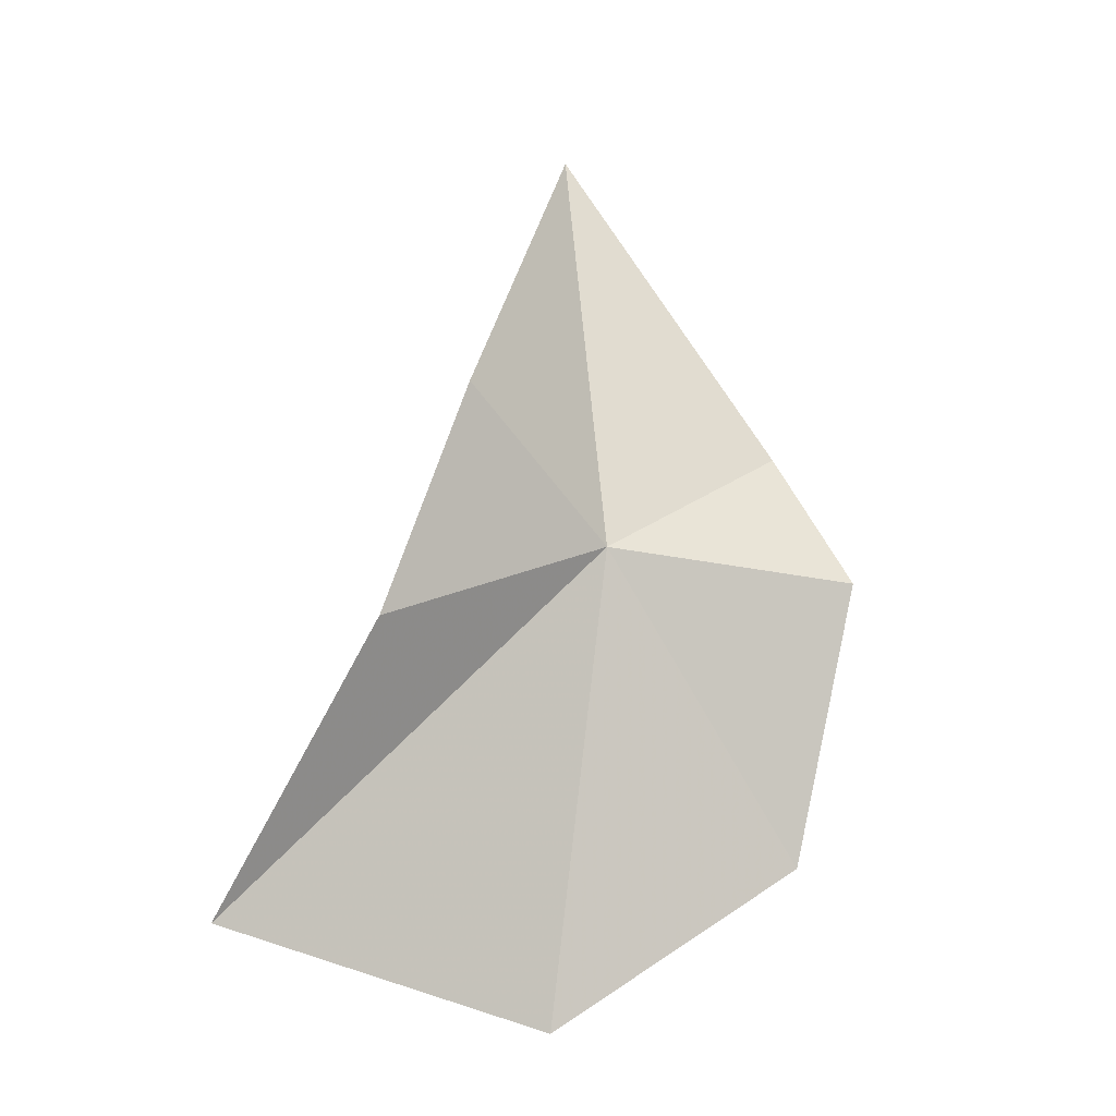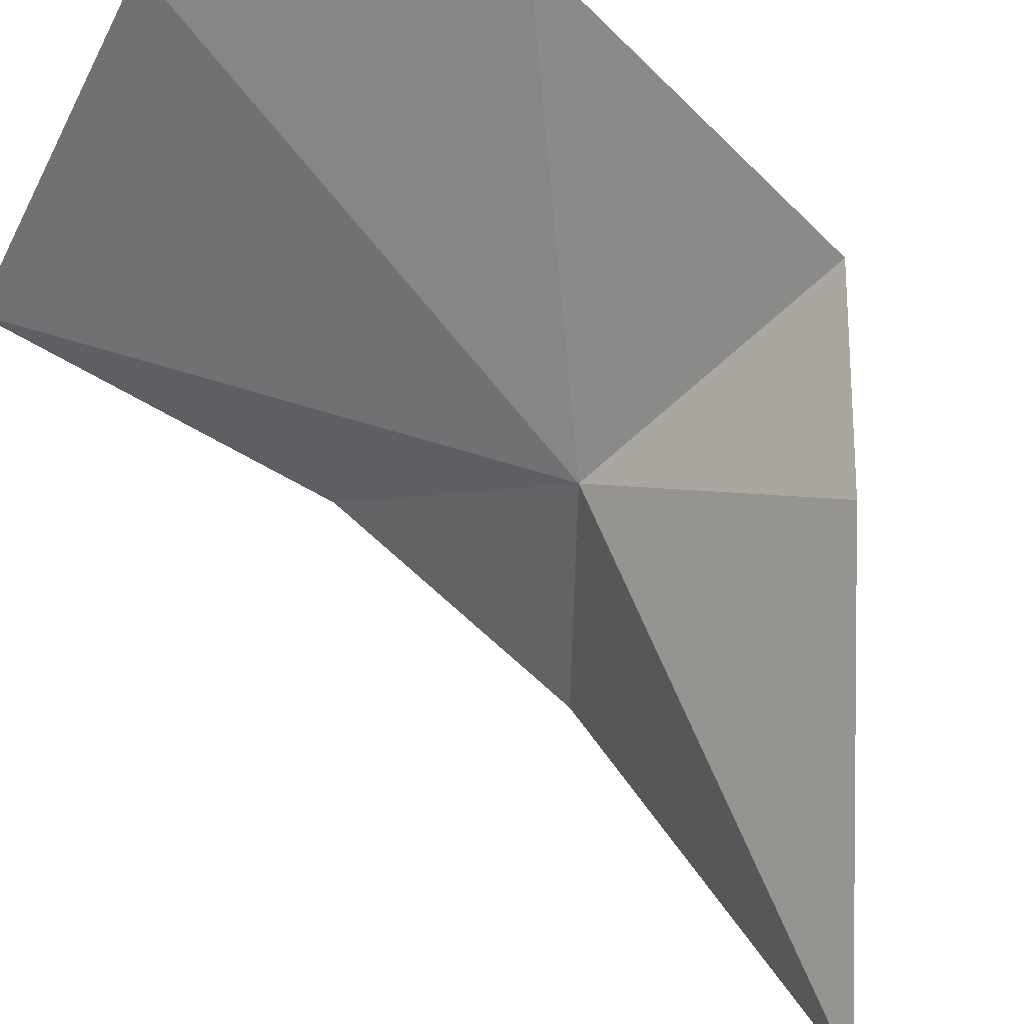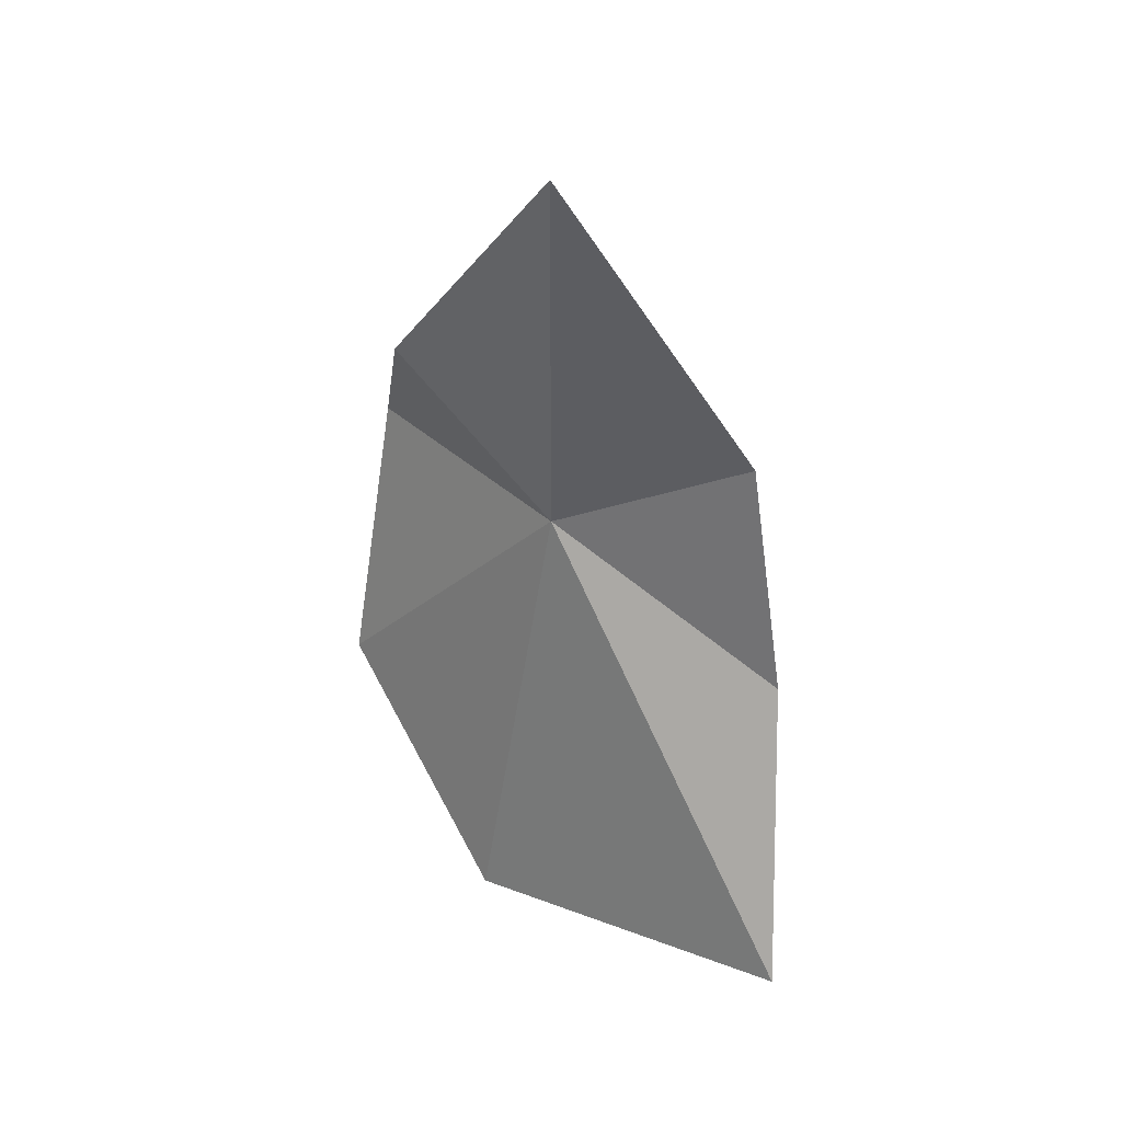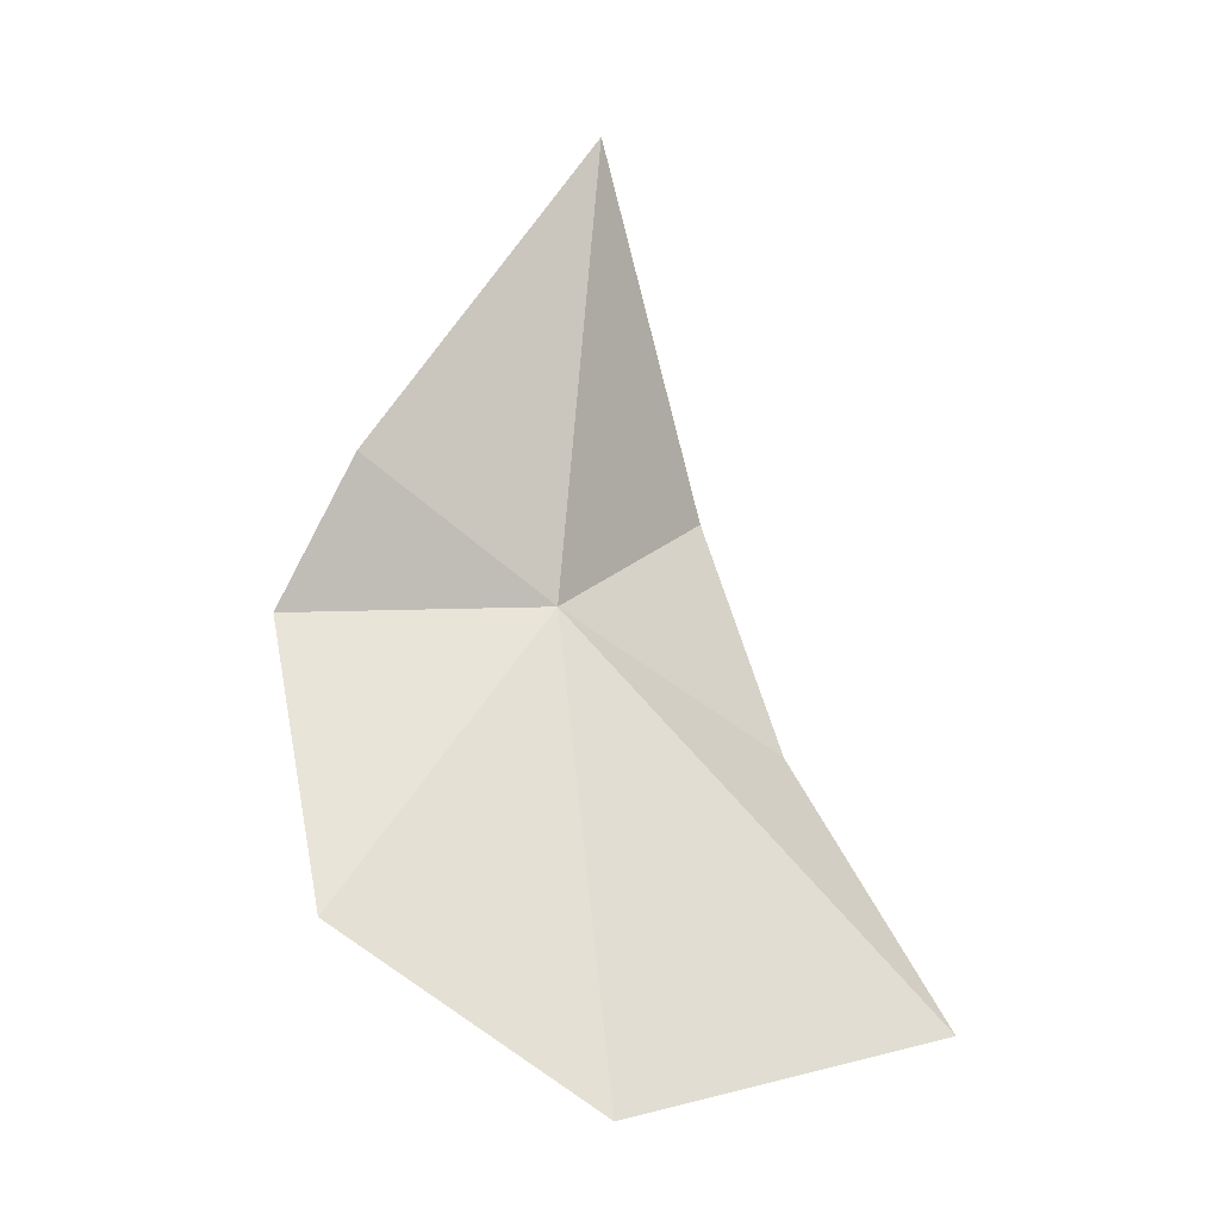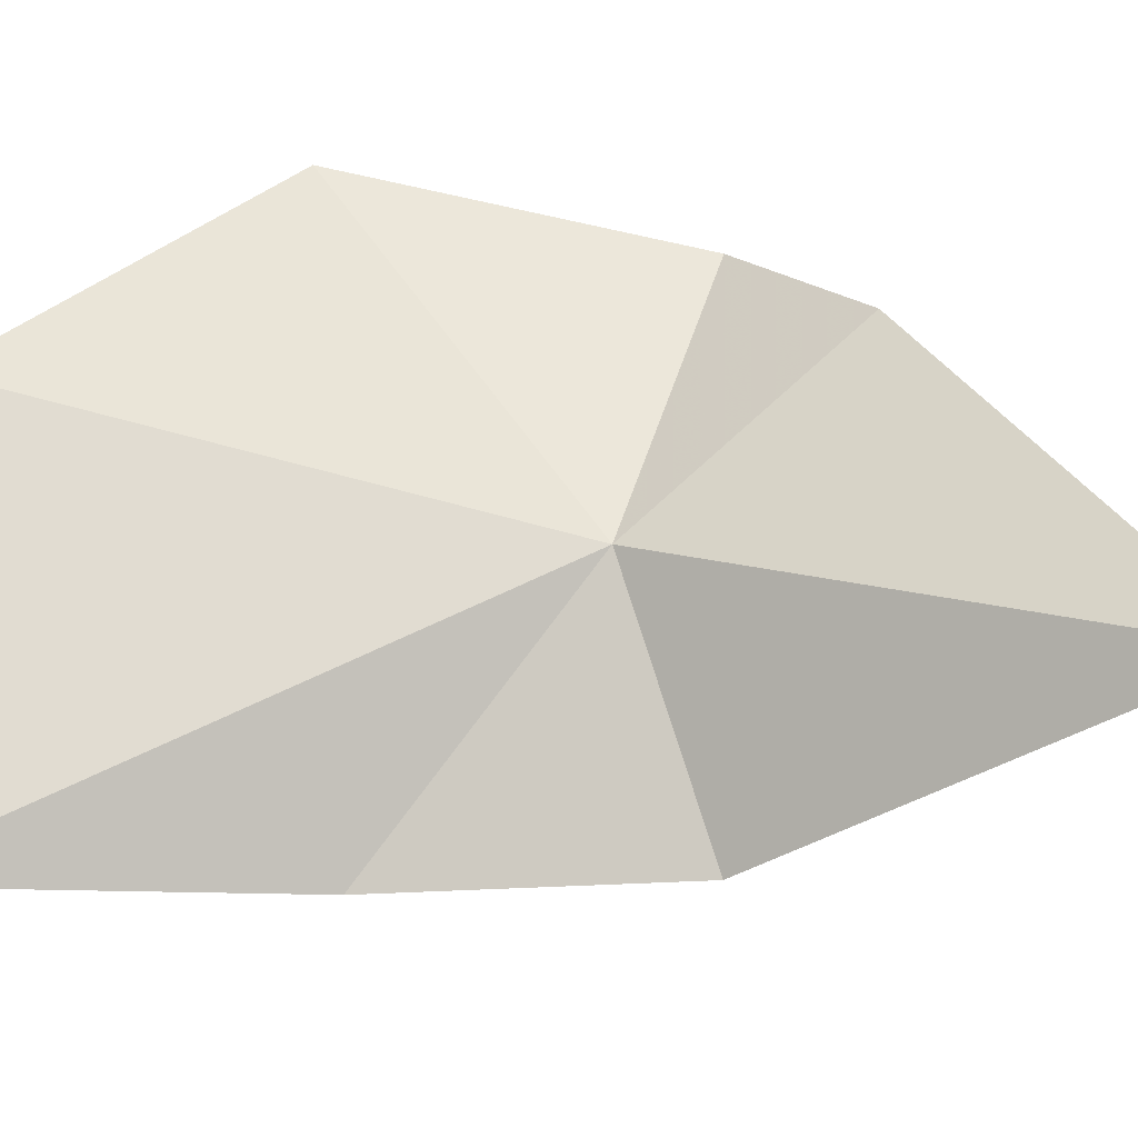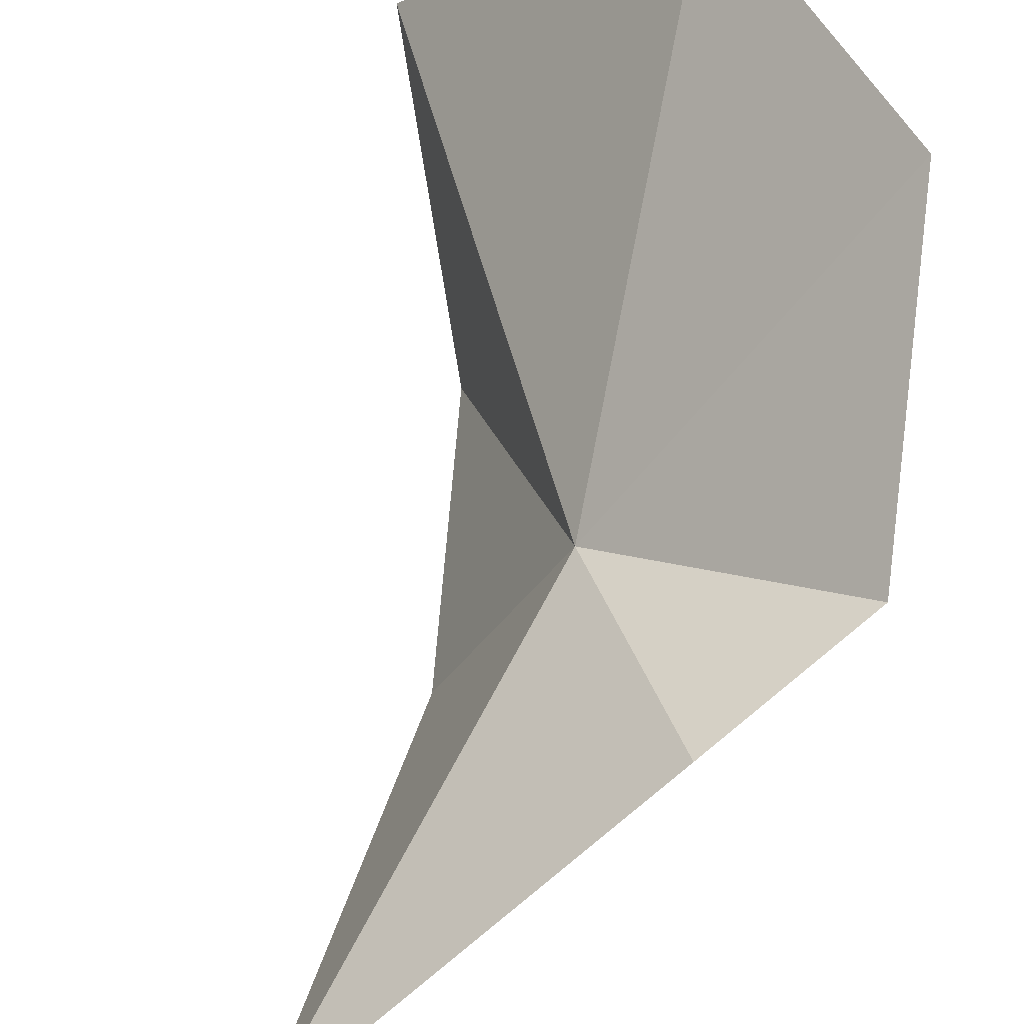
<metadata>
{"format":"obj","ext":"obj","renderer":"f3d","projection":"perspective","resolution":1024,"background":"white","views":[{"elev":-20.6,"azim":21.5,"up":"+Z"},{"elev":77.1,"azim":-29.8,"up":"+Y"},{"elev":45.2,"azim":-96.8,"up":"+Z"},{"elev":-10.7,"azim":-156.4,"up":"+Z"},{"elev":16.5,"azim":-63.8,"up":"+Y"},{"elev":78.1,"azim":22.9,"up":"+Y"}]}
</metadata>
<code>
v 59.9 92.47 9.24
v 59.23 92.54 15.81
v 61.86 94.55 11.13
v 62.99 94.69 9.008
v 55.33 89.62 3.542
v 58.52 93.74 2.485
v 61.74 95.48 4.959
v 57.81 89.33 7.441
v 58.92 89.69 10.86
f 1 2 3
f 1 3 4
f 1 6 5
f 1 7 6
f 1 8 9
f 1 4 7
f 1 9 2
f 1 5 8

</code>
